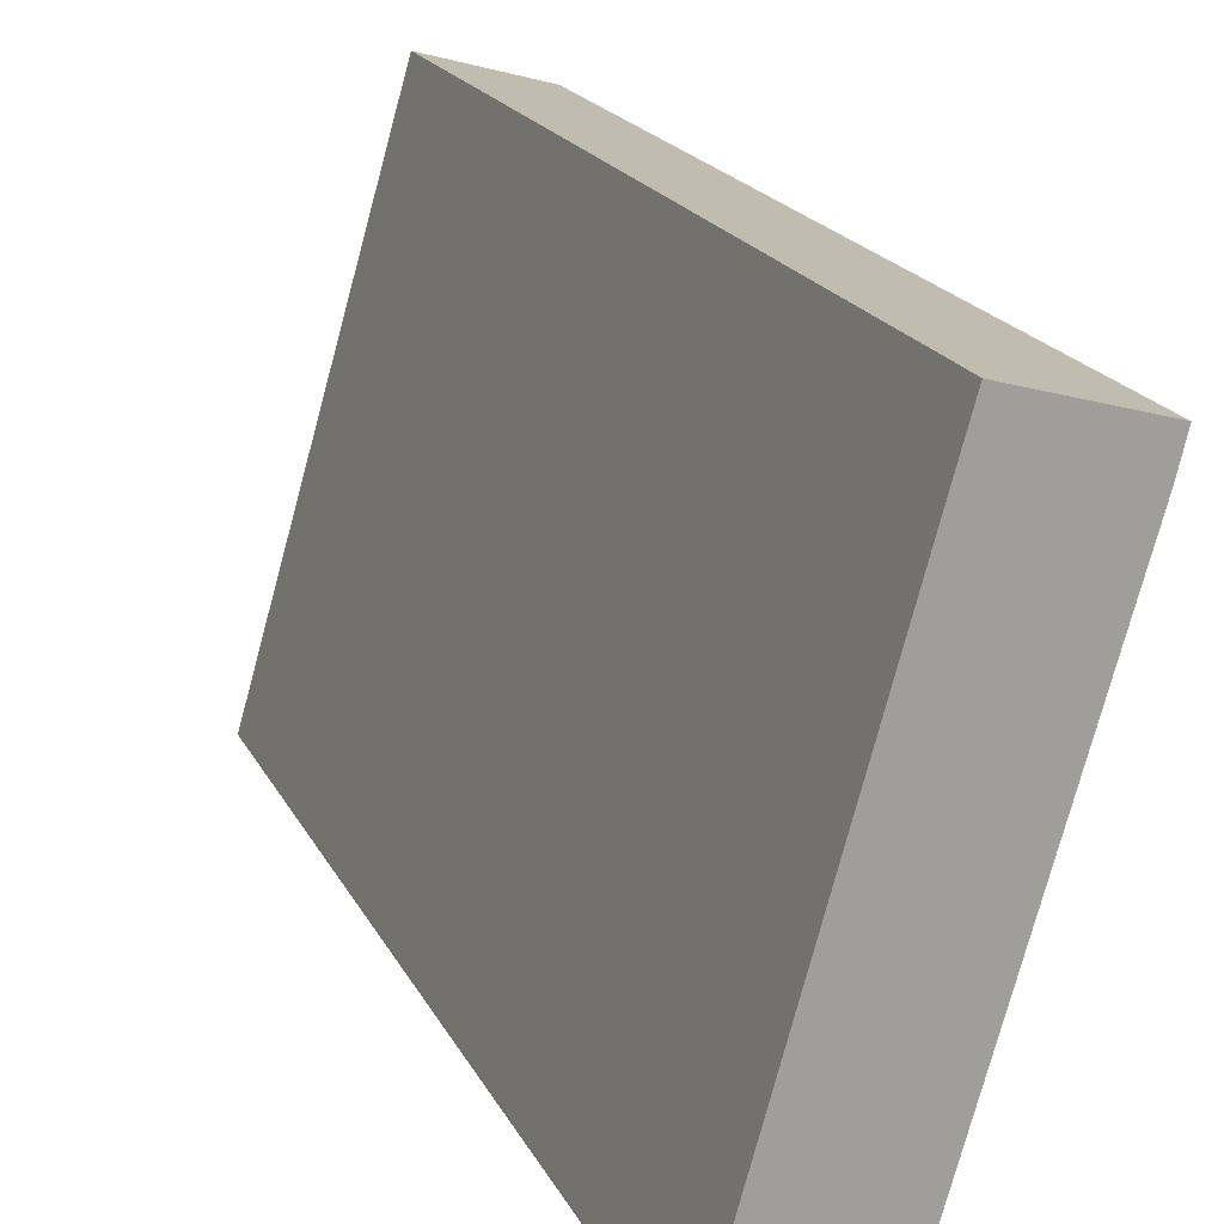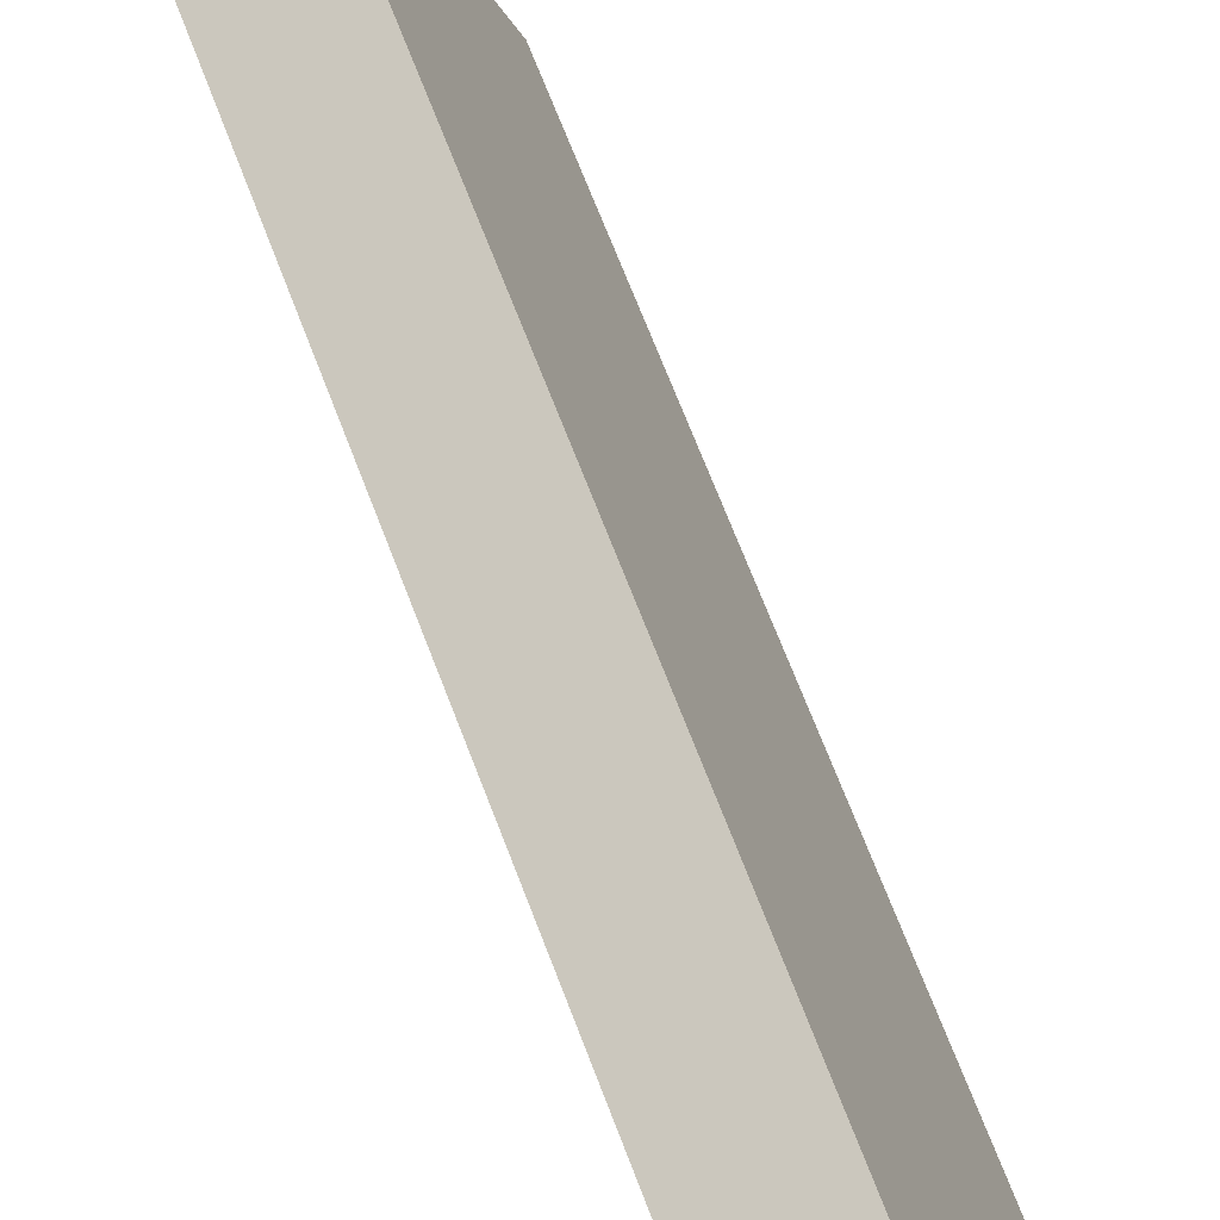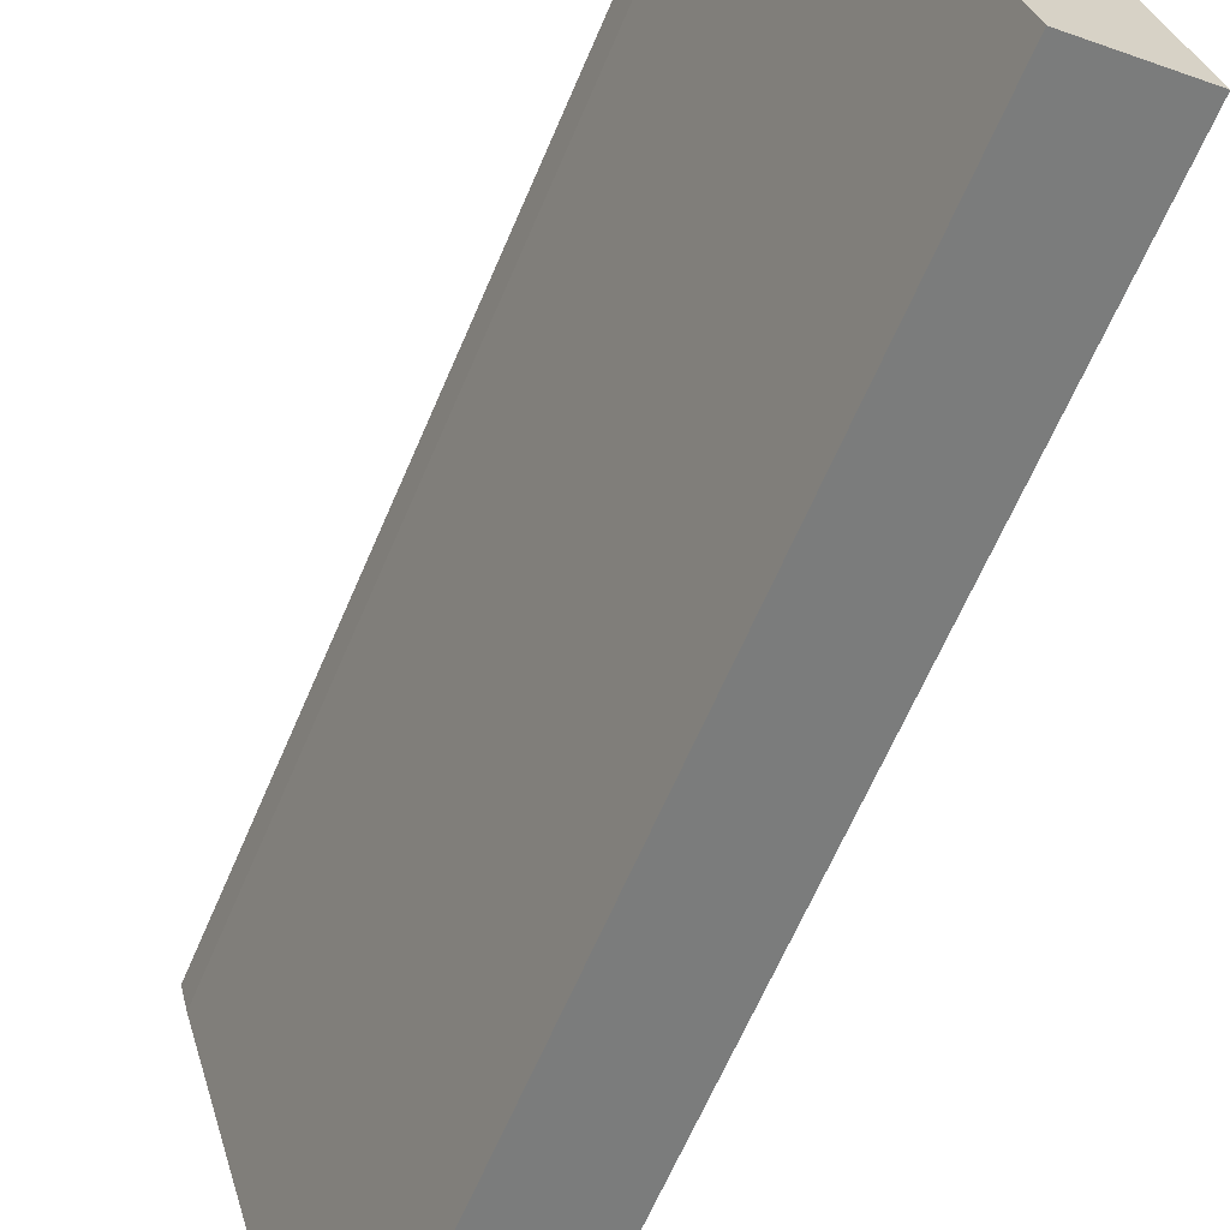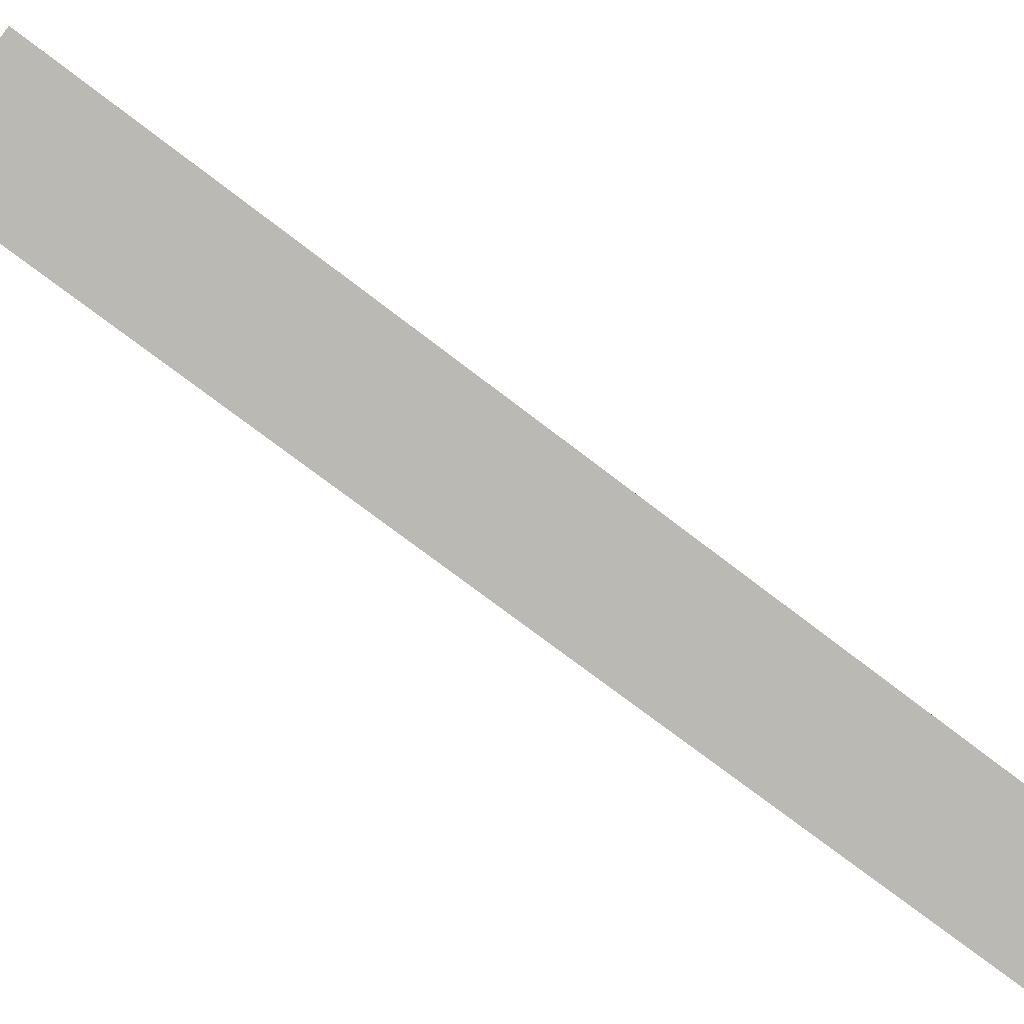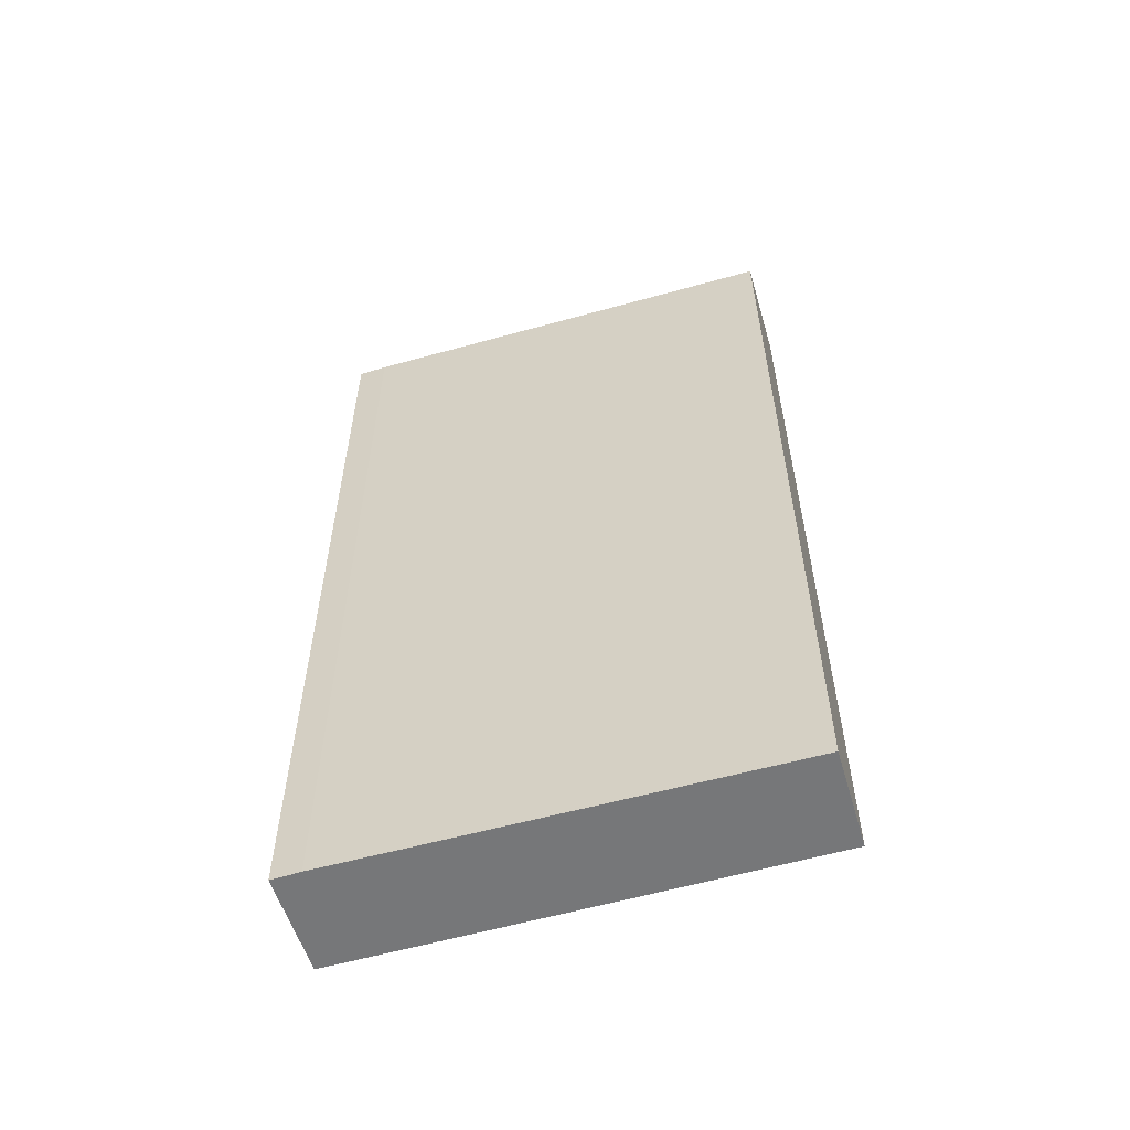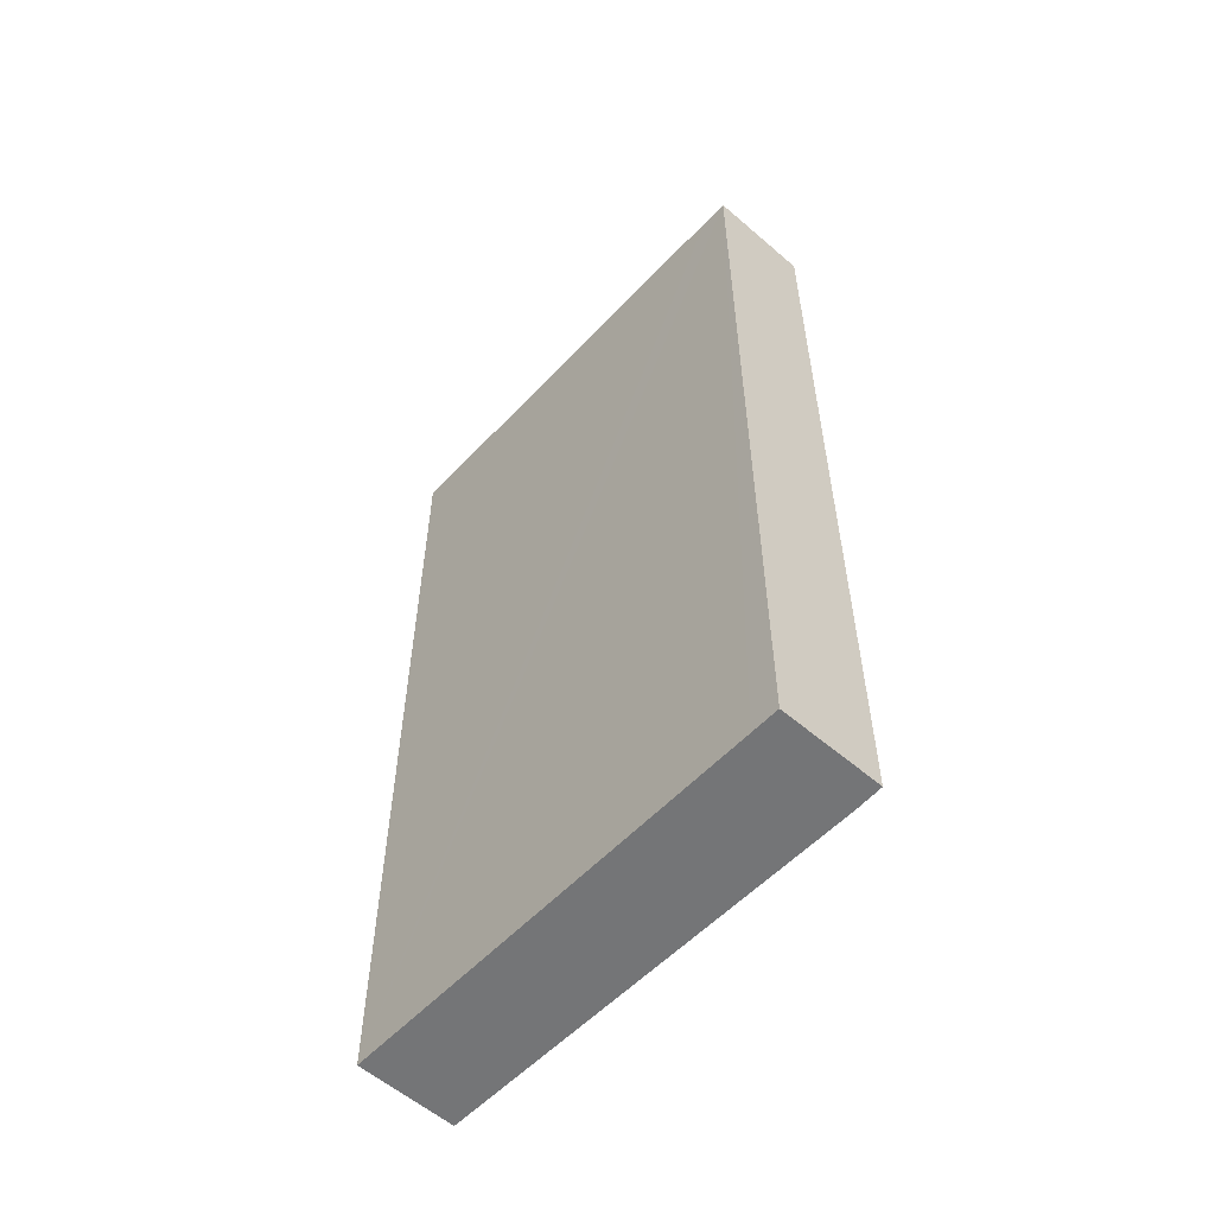
<metadata>
{"format":"obj","ext":"obj","renderer":"f3d","projection":"perspective","resolution":1024,"background":"white","views":[{"elev":18.2,"azim":-18.8,"up":"+Z"},{"elev":72.5,"azim":158.7,"up":"+Z"},{"elev":-65.0,"azim":156.8,"up":"+Z"},{"elev":-70.0,"azim":-128.1,"up":"+Z"},{"elev":-57.1,"azim":122.6,"up":"+Y"},{"elev":-56.5,"azim":-26.5,"up":"+Y"}]}
</metadata>
<code>
v  0 12.72 7.79e-16
v  1.676 12.72 0.598
v  1.383 12.72 -0.402
v  0.004 12.72 0.016
v  0.283 12.72 0.996
v  1.79 12.72 0.985
v  2.008 12.72 1.723
v  0.393 12.72 1.383
v  3.093 12.72 5.399
v  0.606 12.72 2.13
v  1.653 12.72 5.809
v  3.179 12.72 5.69
v  3.283 12.72 6.101
v  1.849 12.72 6.497
v  1.737 12.72 6.105
v  1.849 -3.978e-16 6.497
v  3.283 -3.736e-16 6.101
v  3.179 -3.484e-16 5.69
v  1.383 2.462e-17 -0.402
v  3.093 -3.306e-16 5.399
v  2.008 -1.055e-16 1.723
v  1.79 -6.031e-17 0.985
v  1.676 -3.662e-17 0.598
v  0 0 0
v  0.004 -9.797e-19 0.016
v  1.737 -3.738e-16 6.105
v  0.393 -8.468e-17 1.383
v  0.283 -6.099e-17 0.996
v  0.606 -1.304e-16 2.13
v  1.653 -3.557e-16 5.809
g defaultobject
f 1 2 3
f 2 1 4
f 2 4 5
f 2 5 6
f 6 5 7
f 7 5 8
f 7 8 9
f 9 8 10
f 9 10 11
f 9 11 12
f 12 11 13
f 13 11 14
f 14 11 15
f 16 13 14
f 13 16 17
f 17 12 13
f 12 17 18
f 18 9 12
f 9 18 7
f 7 18 6
f 6 18 2
f 2 18 3
f 3 18 19
f 19 18 20
f 19 20 21
f 19 21 22
f 19 22 23
f 19 1 3
f 1 19 24
f 24 4 1
f 4 24 25
f 25 5 4
f 5 25 8
f 8 25 10
f 10 25 11
f 11 25 15
f 15 25 14
f 14 25 26
f 14 26 16
f 26 25 27
f 27 25 28
f 26 27 29
f 26 29 30
f 19 25 24
f 25 19 23
f 25 23 28
f 28 23 27
f 27 23 22
f 27 22 29
f 29 22 21
f 29 21 30
f 30 21 20
f 30 20 26
f 26 20 18
f 26 18 16
f 16 18 17

</code>
